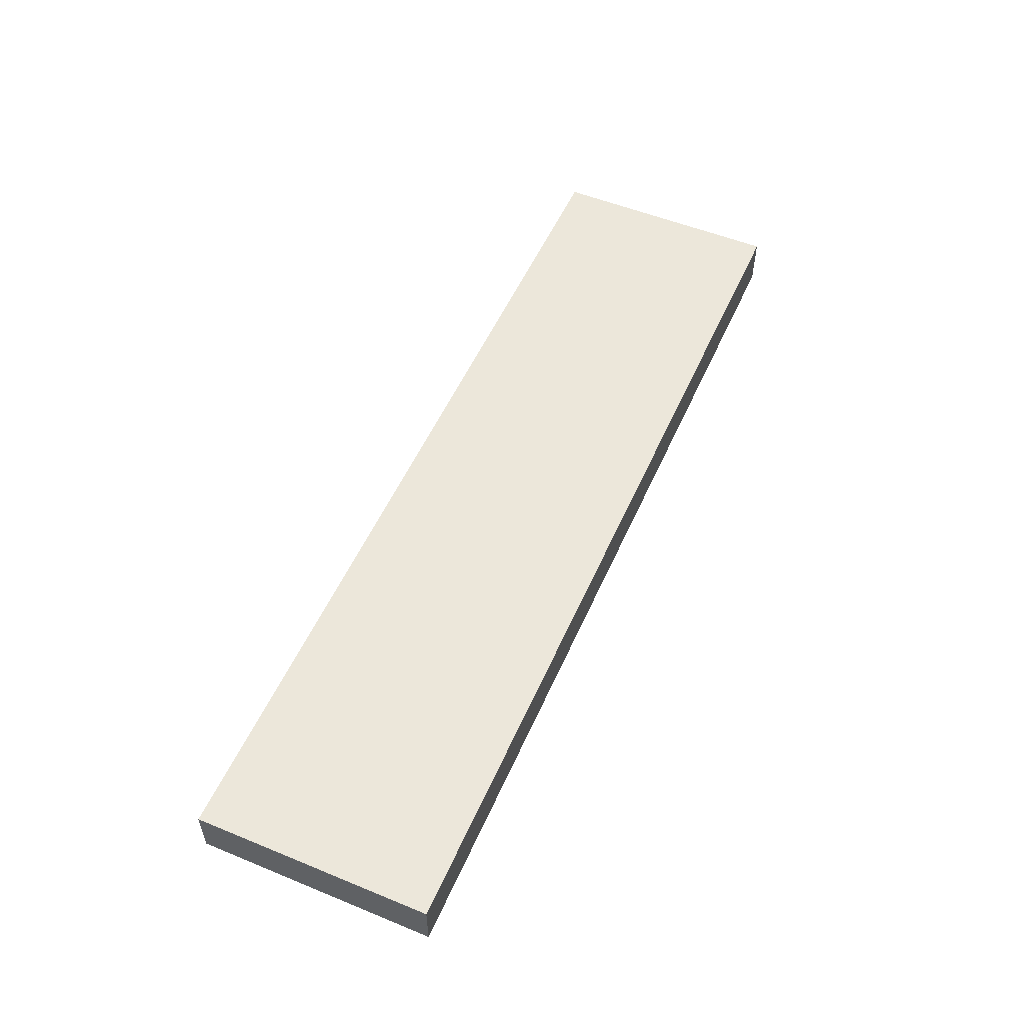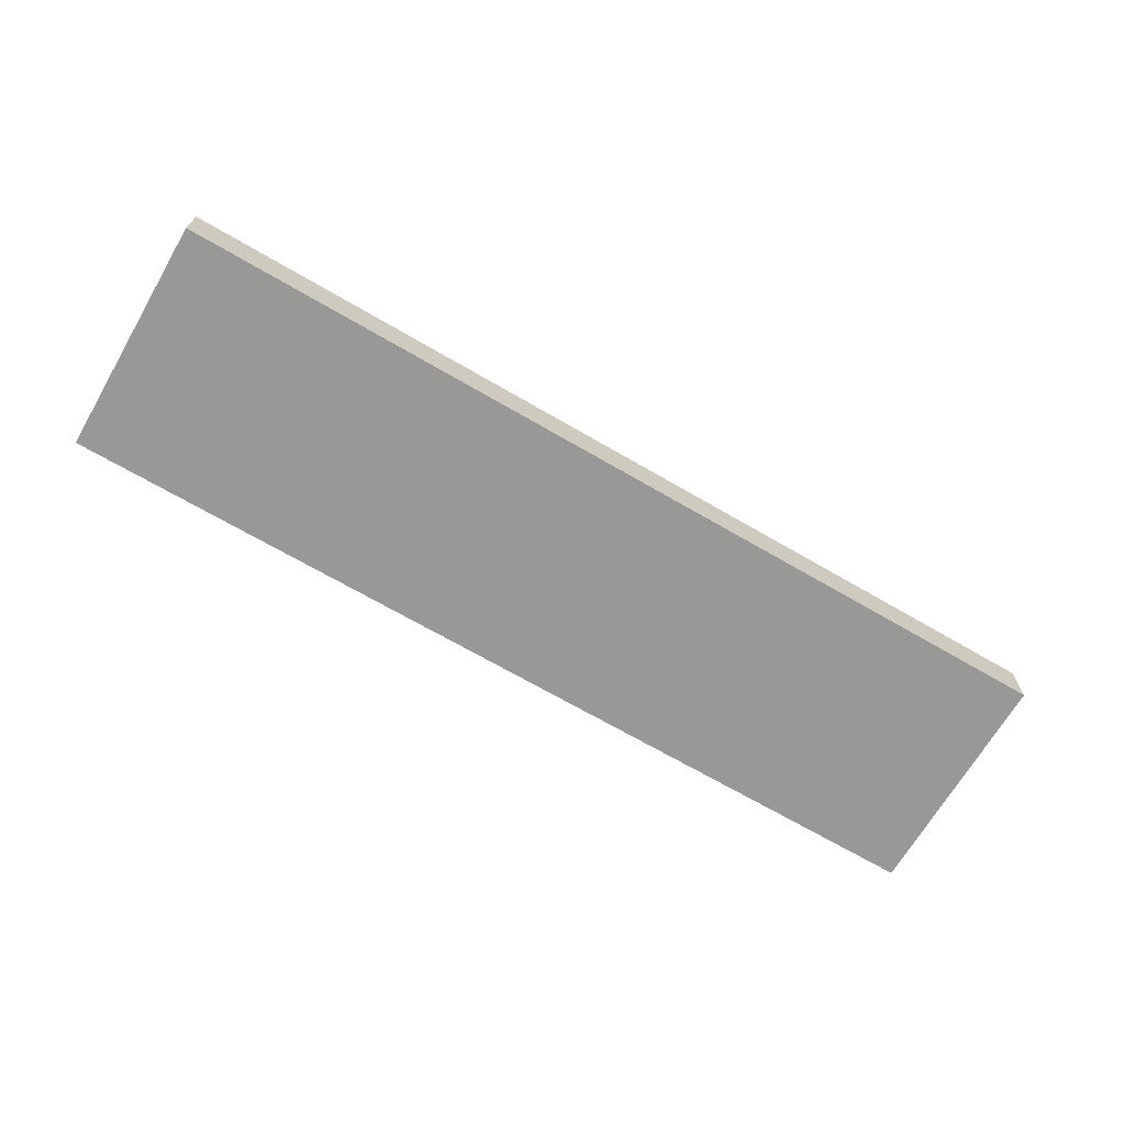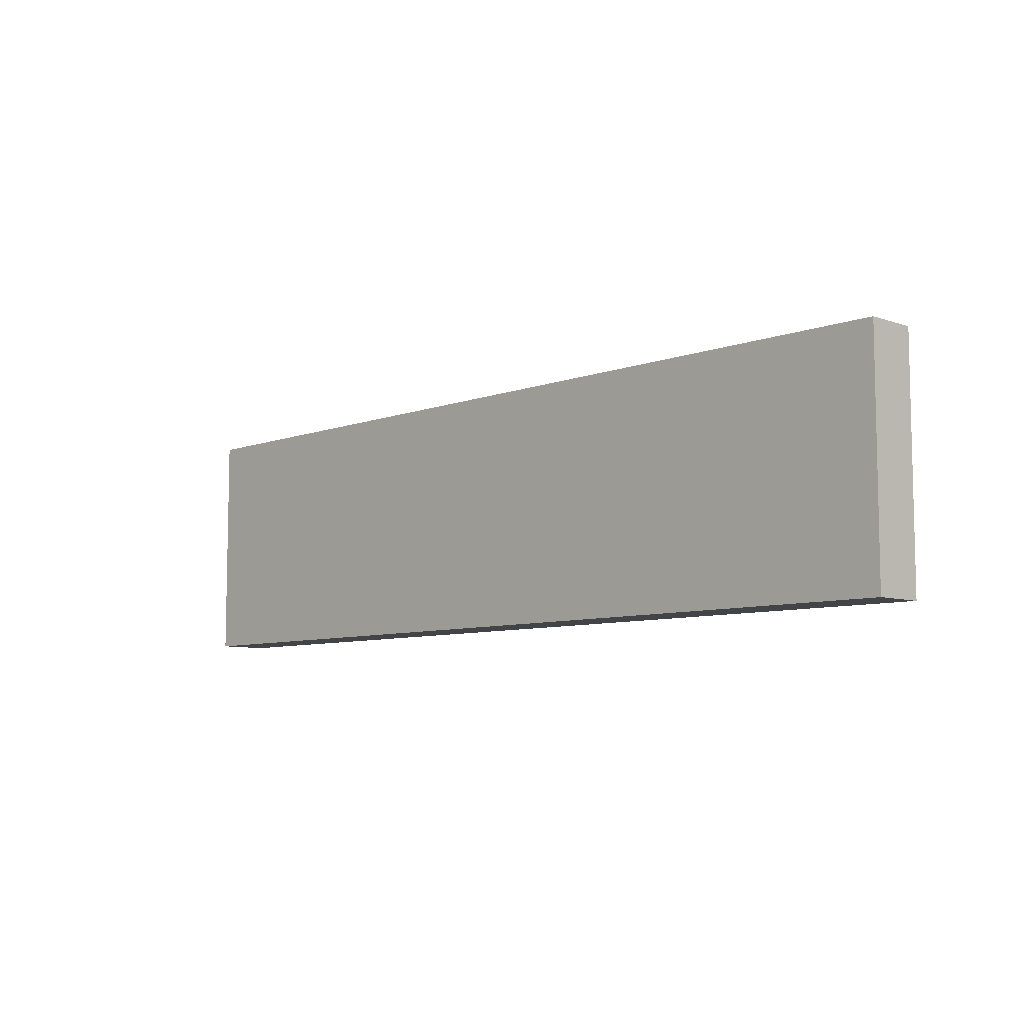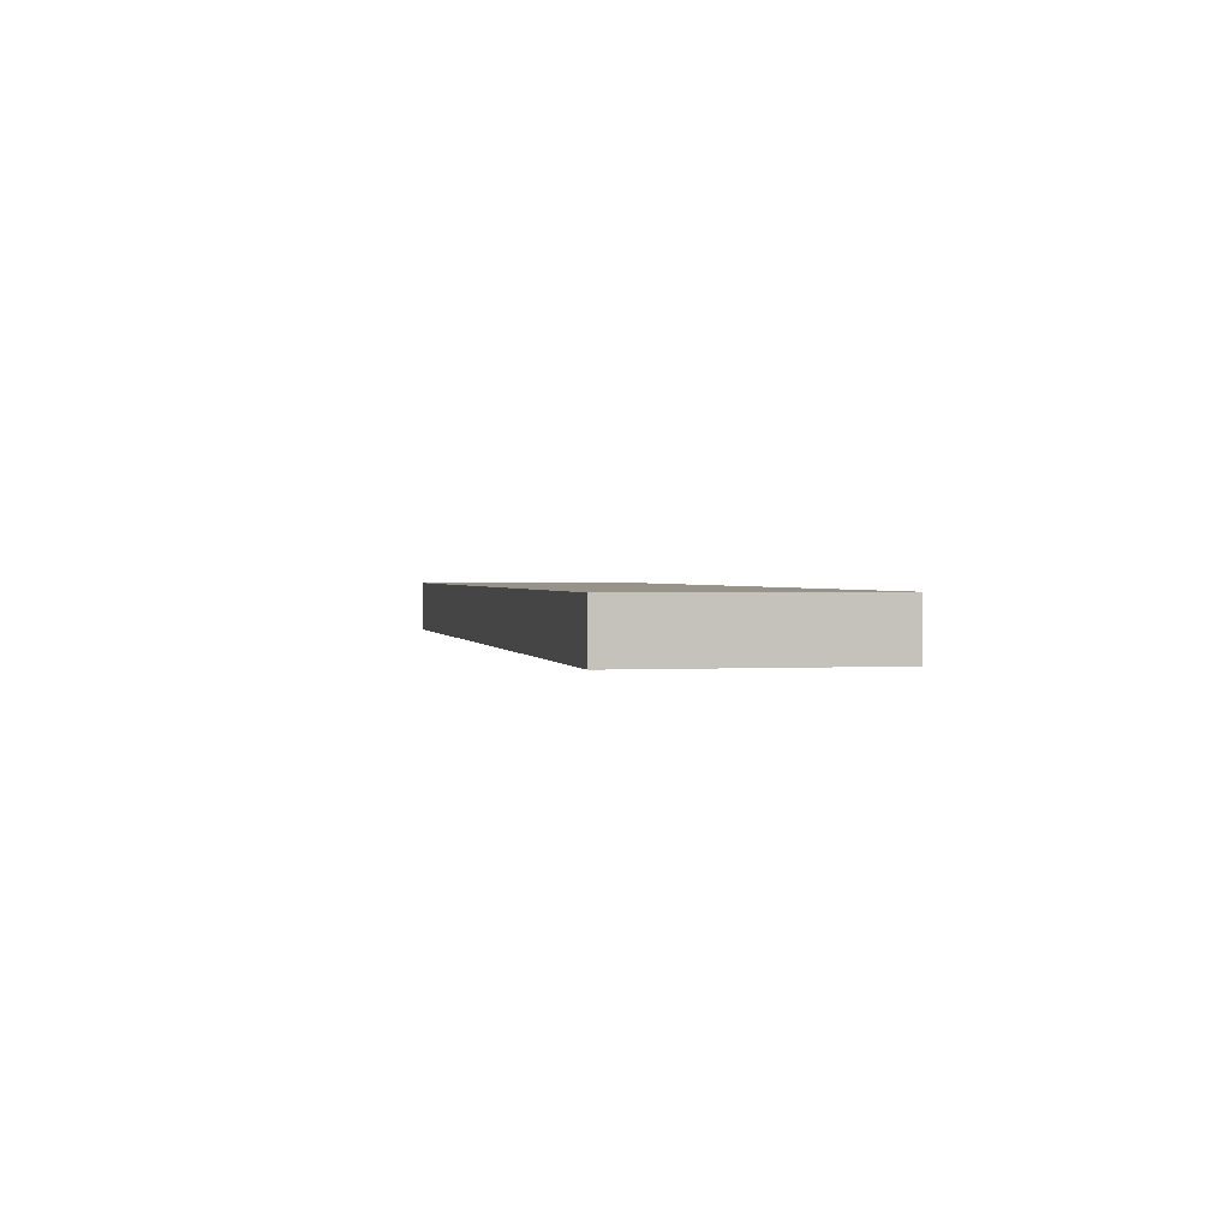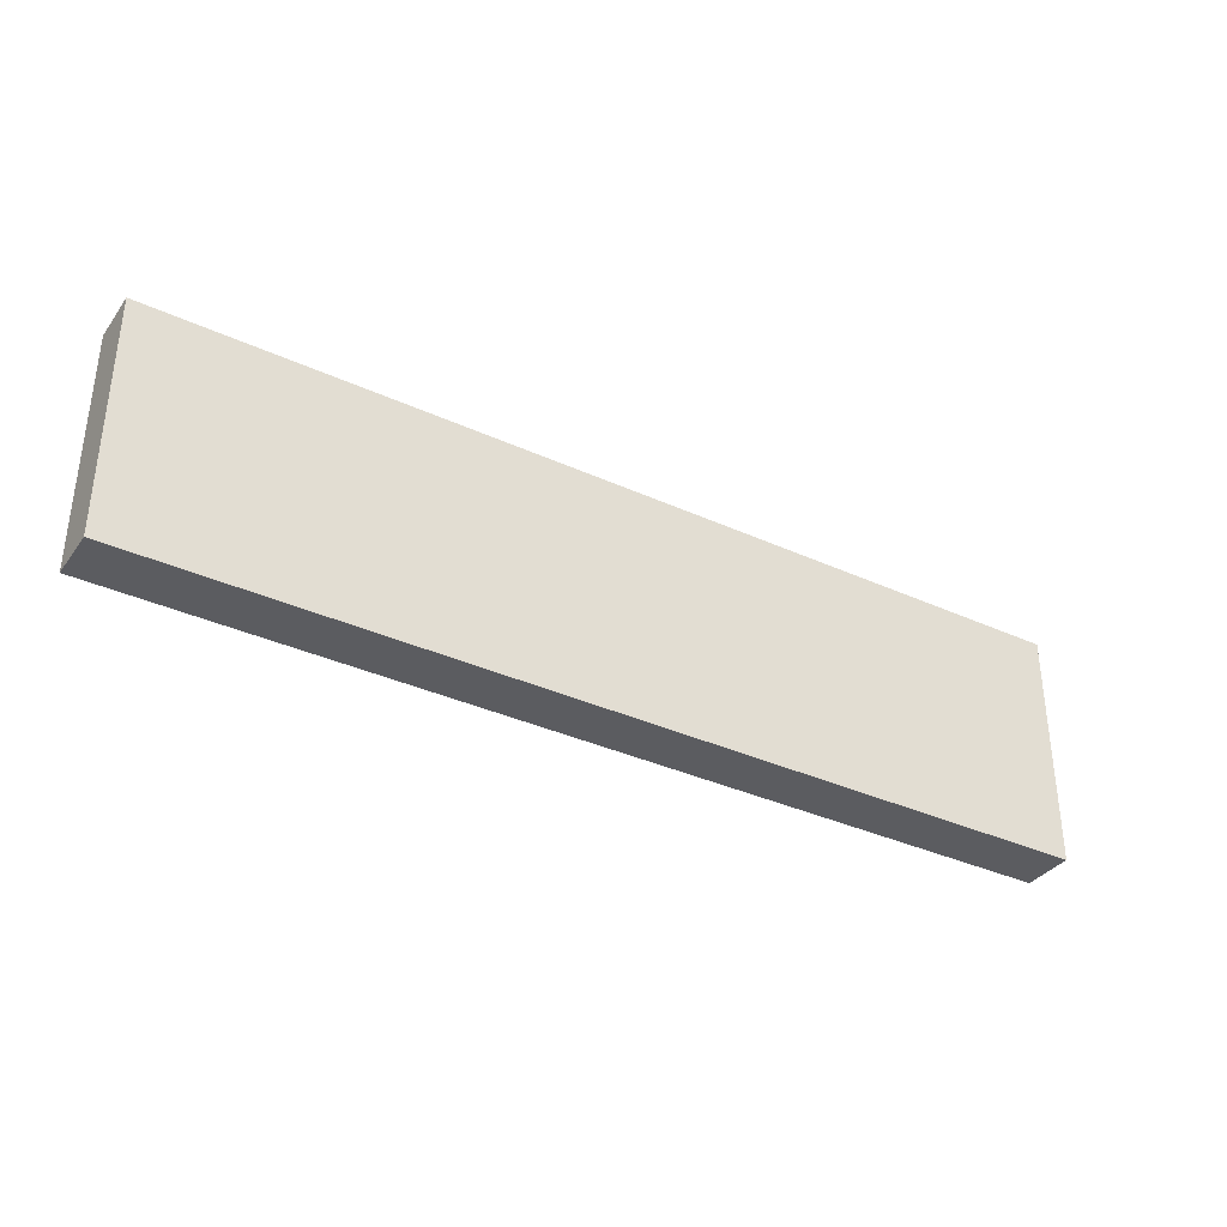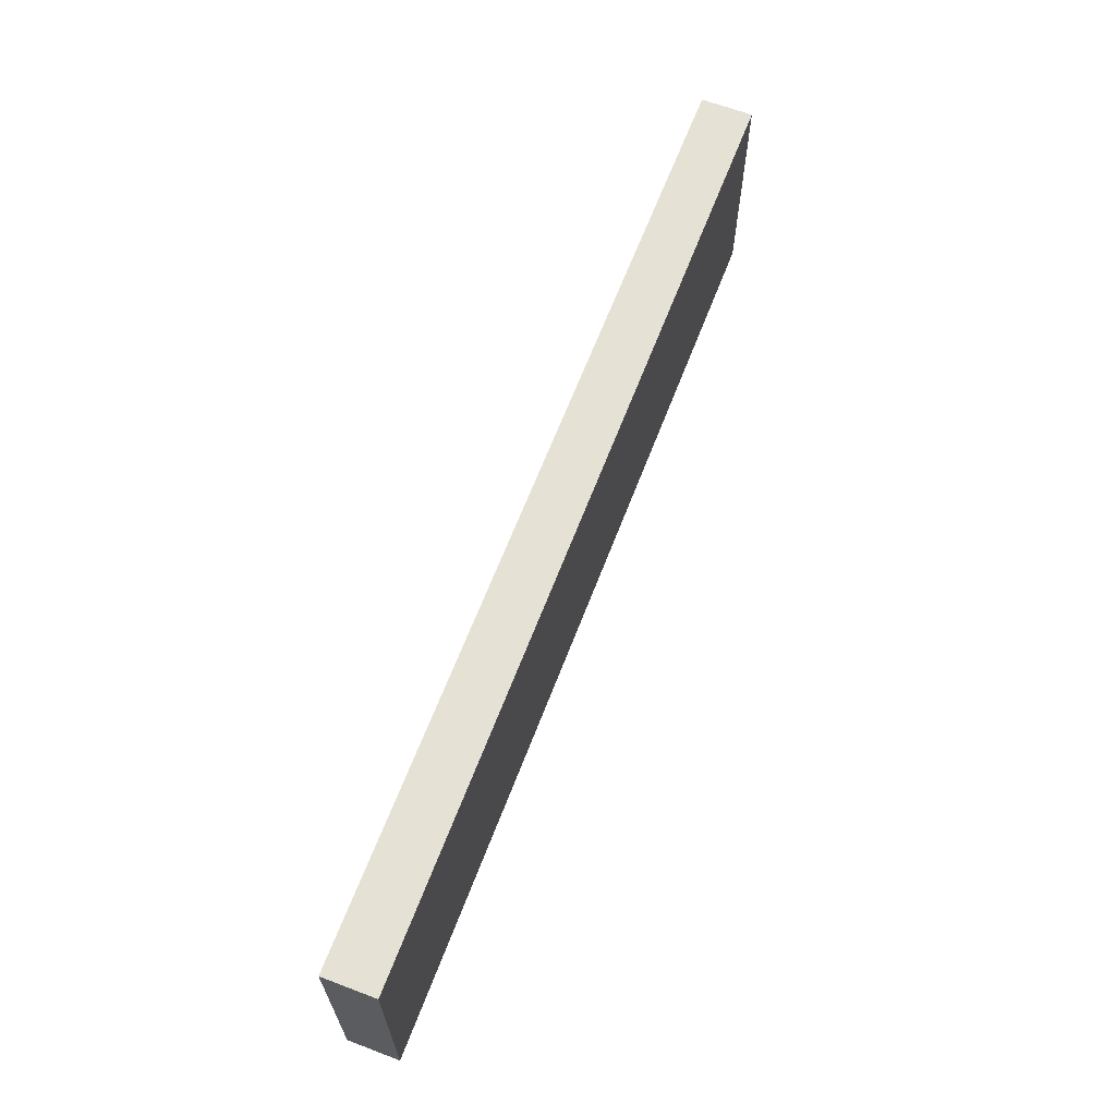
<metadata>
{"format":"obj","ext":"obj","renderer":"f3d","projection":"perspective","resolution":1024,"background":"white","views":[{"elev":53.4,"azim":113.6,"up":"+Z"},{"elev":-68.4,"azim":-30.3,"up":"+Z"},{"elev":-7.7,"azim":-133.9,"up":"+Y"},{"elev":1.3,"azim":77.9,"up":"+Z"},{"elev":-35.3,"azim":-31.3,"up":"+Y"},{"elev":64.3,"azim":-69.1,"up":"+Y"}]}
</metadata>
<code>
o mesh32/mesh32-geometry#mesh32-geometry
v -0.4071 0.2422 -0.2789
v 0.4345 0.02783 -0.2789
v -0.4071 0.02783 -0.2789
v 0.4345 0.2422 -0.2789
v -0.4071 0.02783 -0.2321
v 0.4345 0.2422 -0.2321
v 0.4345 0.02783 -0.2321
v -0.4071 0.2422 -0.2321
f 1 2 3
f 2 1 4
f 3 2 1
f 4 1 2
f 2 5 3
f 3 5 2
f 5 1 3
f 3 1 5
f 1 6 4
f 4 6 1
f 6 2 4
f 4 2 6
f 5 2 7
f 7 2 5
f 1 5 8
f 8 5 1
f 6 1 8
f 8 1 6
f 2 6 7
f 7 6 2
f 6 5 7
f 7 5 6
f 5 6 8
f 8 6 5

</code>
